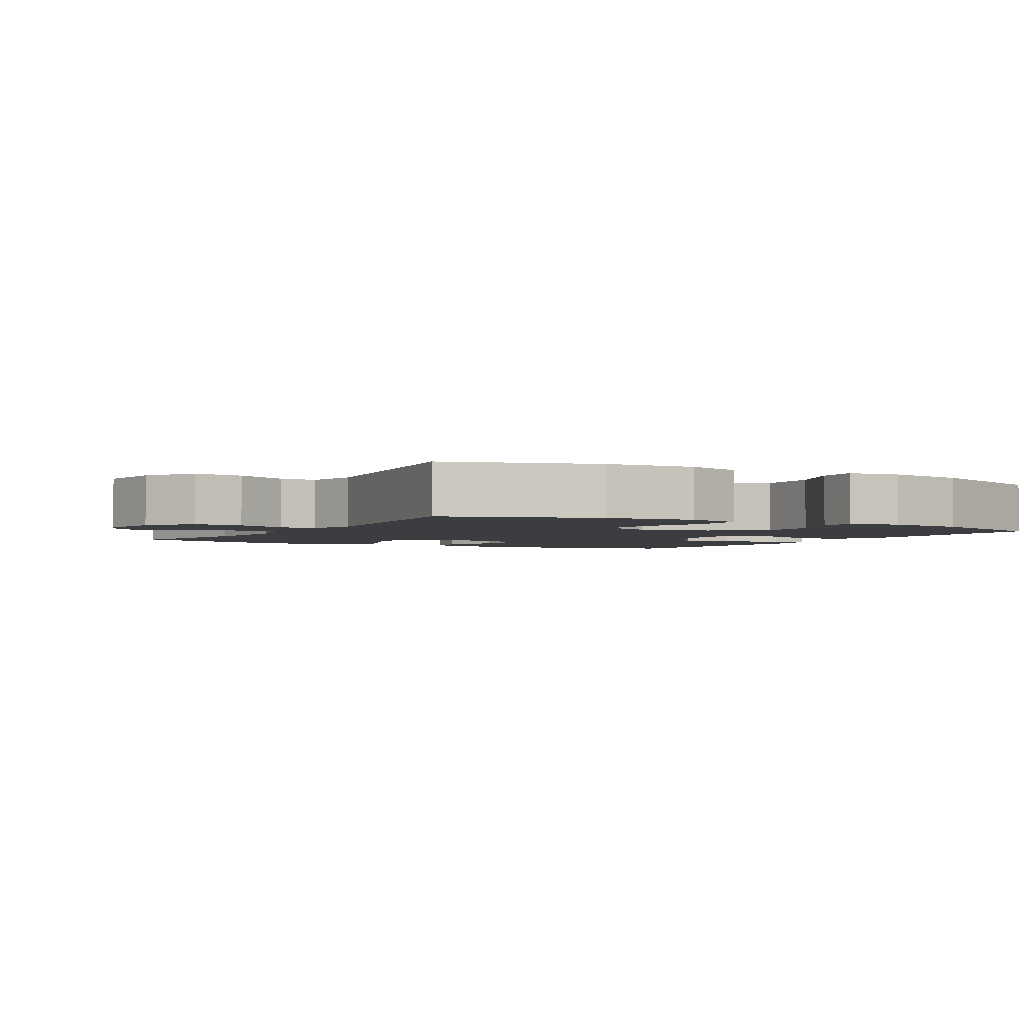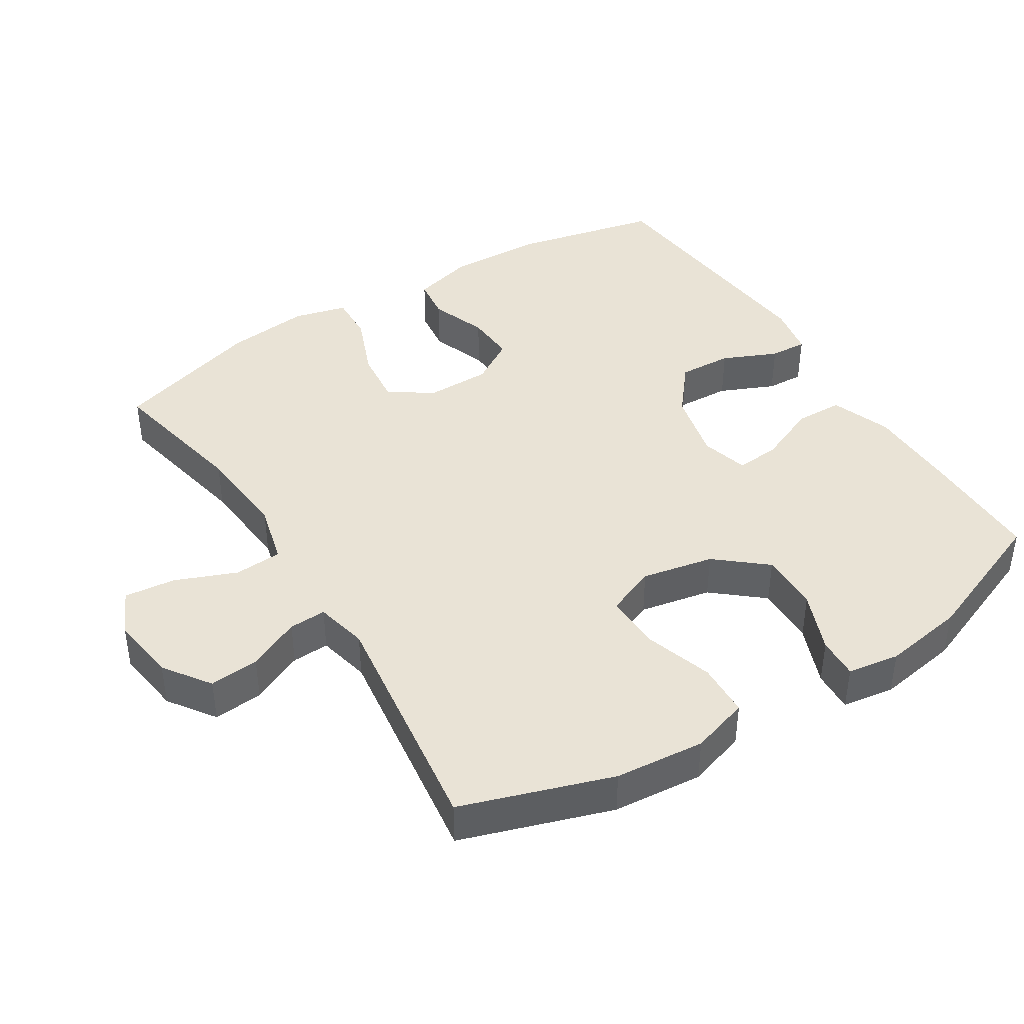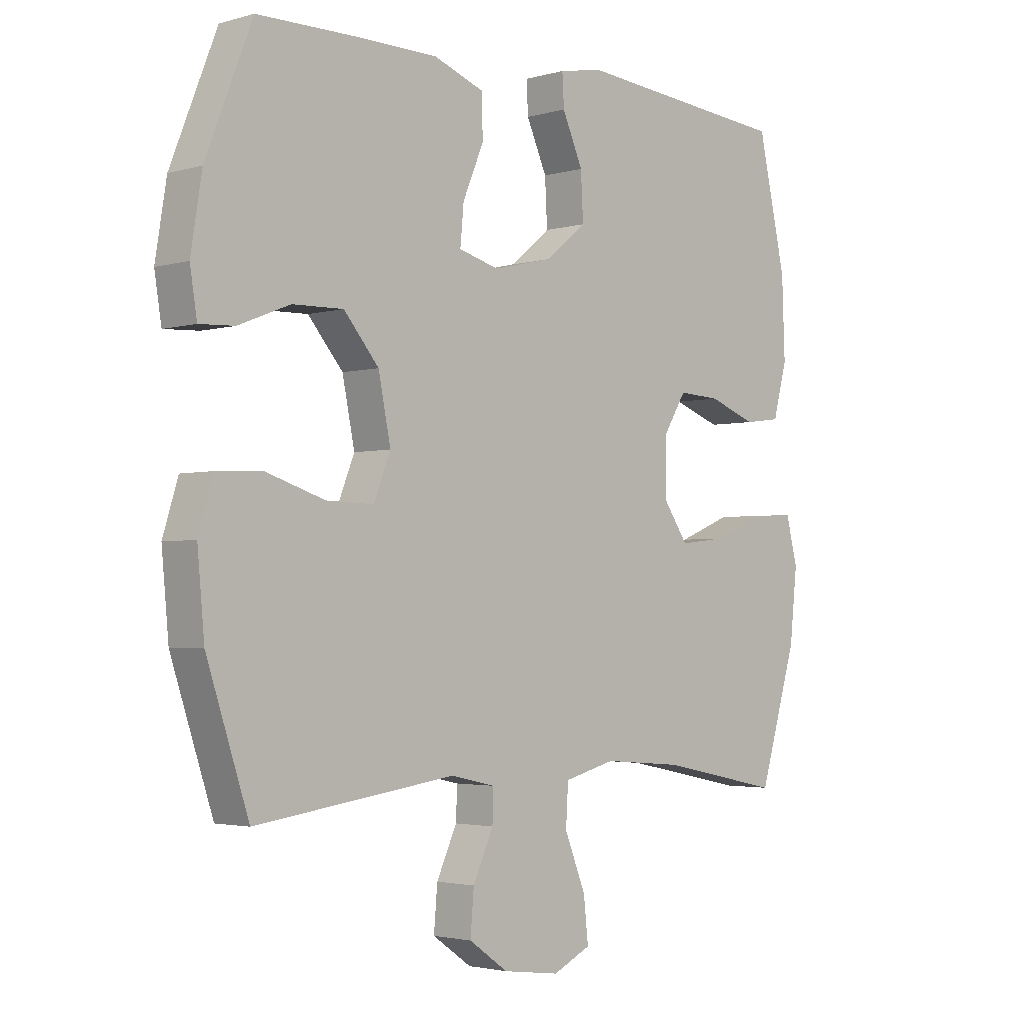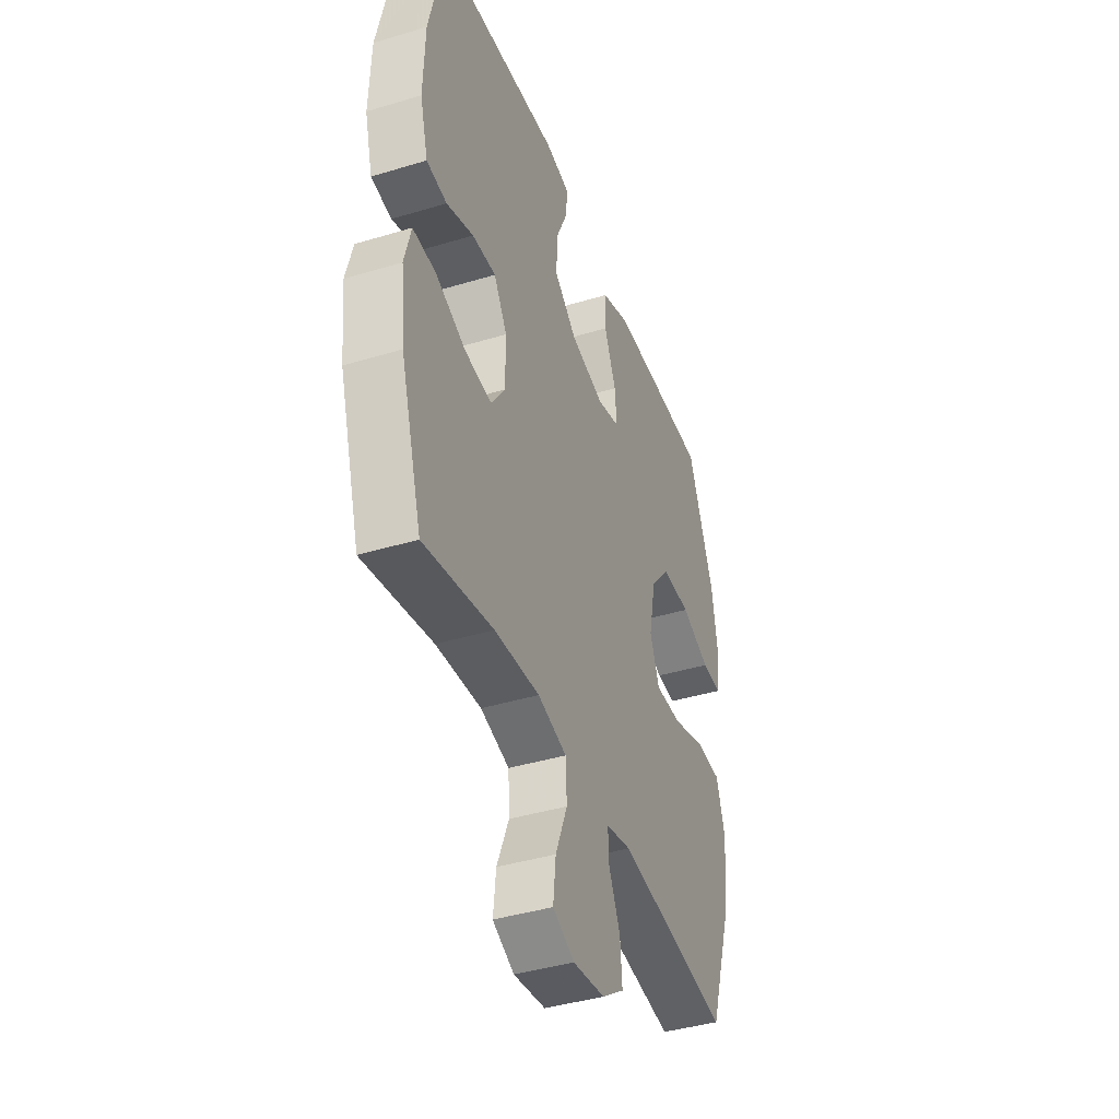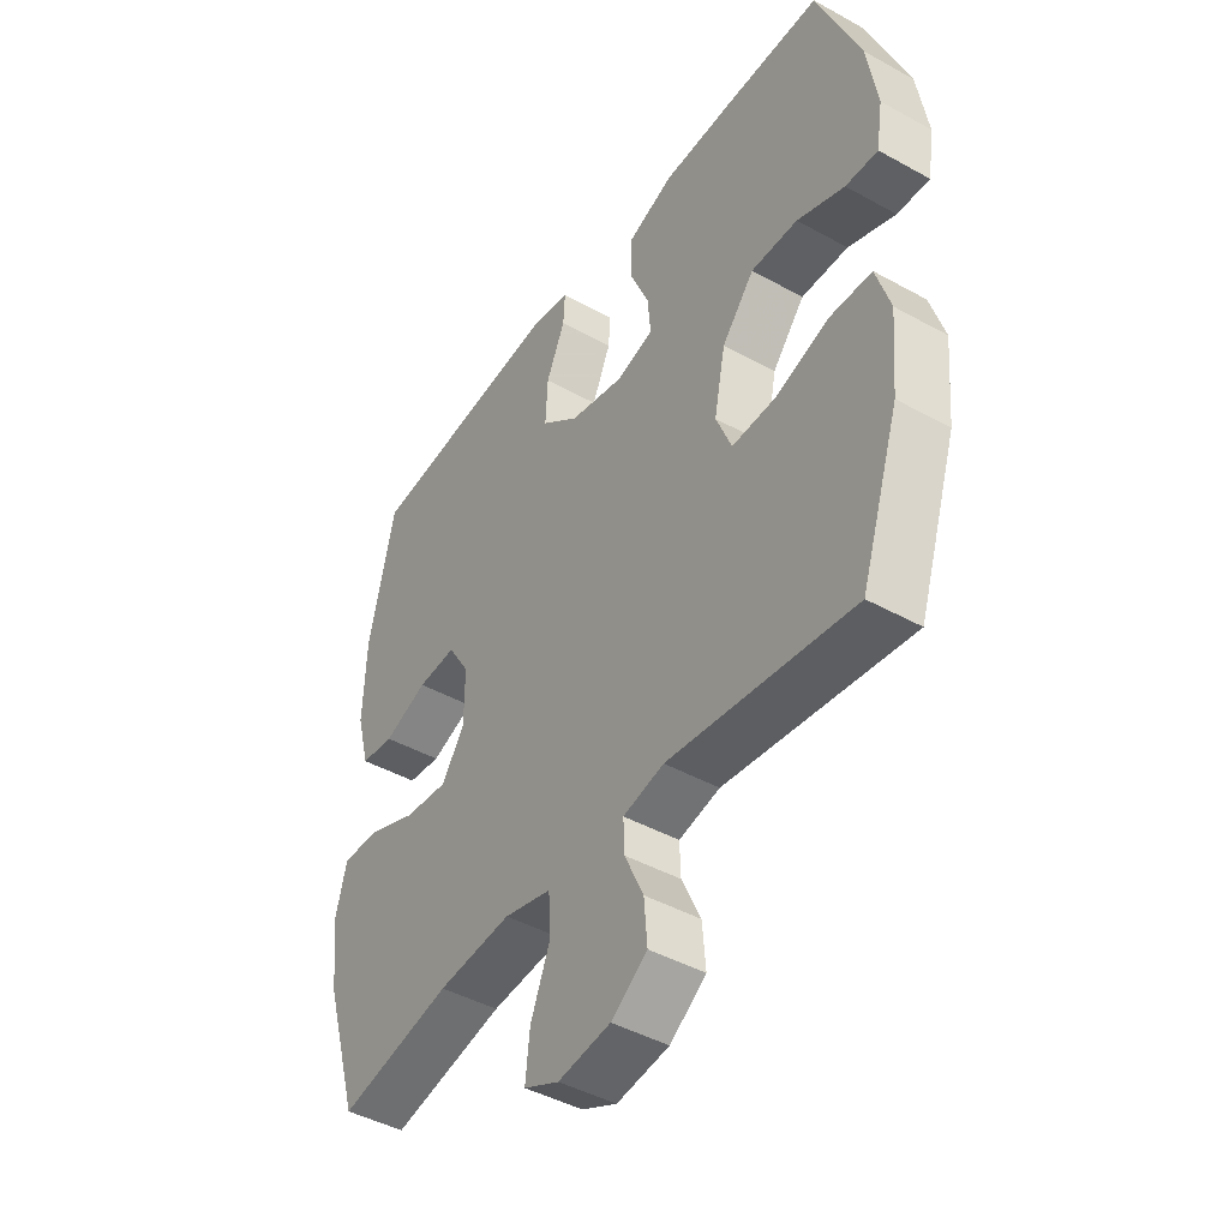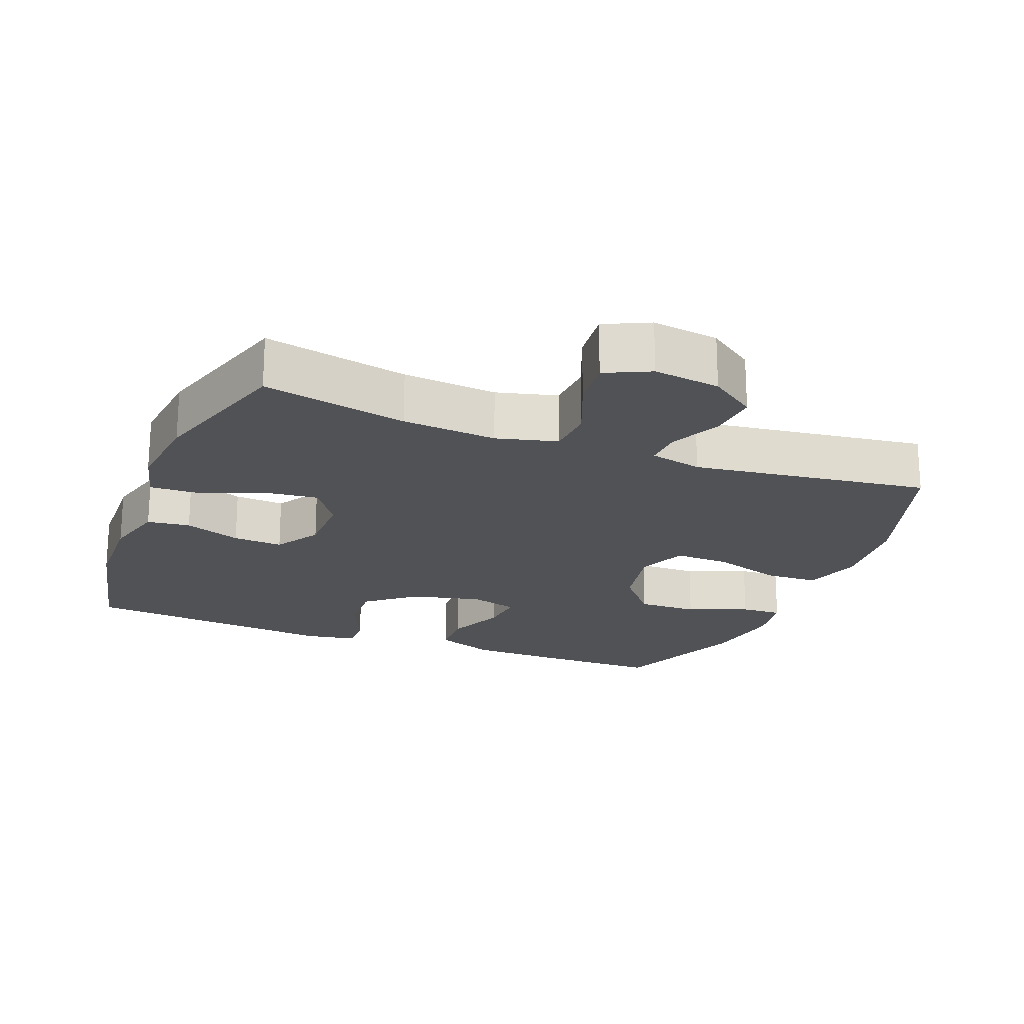
<metadata>
{"format":"obj","ext":"obj","renderer":"f3d","projection":"perspective","resolution":1024,"background":"white","views":[{"elev":-2.7,"azim":-120.0,"up":"+Y"},{"elev":42.0,"azim":-122.2,"up":"+Y"},{"elev":-2.7,"azim":-45.5,"up":"+Z"},{"elev":-41.1,"azim":110.2,"up":"+Z"},{"elev":-44.4,"azim":-122.9,"up":"+Z"},{"elev":-20.7,"azim":158.5,"up":"+Y"}]}
</metadata>
<code>
v 0.5 0.07 -0.5
v 0.29 0.07 -0.457
v 0.153 0.07 -0.446
v 0.065 0.07 -0.469
v 0.061 0.07 -0.538
v 0.097 0.07 -0.627
v 0.105 0.07 -0.701
v 0.04 0.07 -0.732
v -0.057 0.07 -0.719
v -0.124 0.07 -0.672
v -0.118 0.07 -0.6
v -0.083 0.07 -0.524
v -0.081 0.07 -0.47
v -0.157 0.07 -0.453
v -0.5 0.07 -0.5
v -0.572 0.07 -0.283
v -0.584 0.07 -0.153
v -0.558 0.07 -0.069
v -0.48 0.07 -0.066
v -0.38 0.07 -0.098
v -0.299 0.07 -0.1
v -0.27 0.07 -0.028
v -0.291 0.07 0.076
v -0.351 0.07 0.147
v -0.438 0.07 0.145
v -0.526 0.07 0.11
v -0.586 0.07 0.107
v -0.598 0.07 0.182
v -0.579 0.07 0.3
v -0.5 0.07 0.5
v -0.324 0.07 0.501
v -0.19 0.07 0.499
v -0.104 0.07 0.467
v -0.102 0.07 0.397
v -0.138 0.07 0.312
v -0.144 0.07 0.247
v -0.075 0.07 0.228
v 0.027 0.07 0.252
v 0.097 0.07 0.309
v 0.093 0.07 0.387
v 0.058 0.07 0.466
v 0.055 0.07 0.52
v 0.13 0.07 0.534
v 0.5 0.07 0.5
v 0.548 0.07 0.285
v 0.553 0.07 0.15
v 0.529 0.07 0.06
v 0.467 0.07 0.052
v 0.385 0.07 0.082
v 0.313 0.07 0.086
v 0.273 0.07 0.021
v 0.273 0.07 -0.073
v 0.316 0.07 -0.135
v 0.397 0.07 -0.126
v 0.489 0.07 -0.089
v 0.558 0.07 -0.086
v 0.578 0.07 -0.163
v 0.565 0.07 -0.285
v 0.5 0 -0.5
v 0.29 0 -0.457
v 0.153 0 -0.446
v 0.065 0 -0.469
v 0.061 0 -0.538
v 0.097 0 -0.627
v 0.105 0 -0.701
v 0.04 0 -0.732
v -0.057 0 -0.719
v -0.124 0 -0.672
v -0.118 0 -0.6
v -0.083 0 -0.524
v -0.081 0 -0.47
v -0.157 0 -0.453
v -0.5 0 -0.5
v -0.572 0 -0.283
v -0.584 0 -0.153
v -0.558 0 -0.069
v -0.48 0 -0.066
v -0.38 0 -0.098
v -0.299 0 -0.1
v -0.27 0 -0.028
v -0.291 0 0.076
v -0.351 0 0.147
v -0.438 0 0.145
v -0.526 0 0.11
v -0.586 0 0.107
v -0.598 0 0.182
v -0.579 0 0.3
v -0.5 0 0.5
v -0.324 0 0.501
v -0.19 0 0.499
v -0.104 0 0.467
v -0.102 0 0.397
v -0.138 0 0.312
v -0.144 0 0.247
v -0.075 0 0.228
v 0.027 0 0.252
v 0.097 0 0.309
v 0.093 0 0.387
v 0.058 0 0.466
v 0.055 0 0.52
v 0.13 0 0.534
v 0.5 0 0.5
v 0.548 0 0.285
v 0.553 0 0.15
v 0.529 0 0.06
v 0.467 0 0.052
v 0.385 0 0.082
v 0.313 0 0.086
v 0.273 0 0.021
v 0.273 0 -0.073
v 0.316 0 -0.135
v 0.397 0 -0.126
v 0.489 0 -0.089
v 0.558 0 -0.086
v 0.578 0 -0.163
v 0.565 0 -0.285
f 57 58 1 2
f 54 55 56 57
f 53 54 57 2
f 52 53 2 3
f 51 52 3 4
f 46 47 48 49
f 46 49 50
f 45 46 50
f 44 45 50
f 43 44 50 51
f 40 41 42 43
f 39 40 43 51
f 32 33 34 35
f 32 35 36
f 31 32 36
f 30 31 36
f 29 30 36
f 28 29 36 37
f 25 26 27 28
f 24 25 28 37
f 17 18 19 20
f 17 20 21
f 14 15 16 17
f 13 14 17 21
f 9 10 11 12
f 9 12 13
f 8 9 13
f 5 6 7 8
f 4 5 8 13
f 38 39 51 4
f 23 24 37 38
f 22 23 38 4
f 4 13 21 22
f 60 59 116 115
f 115 114 113 112
f 60 115 112 111
f 61 60 111 110
f 62 61 110 109
f 107 106 105 104
f 108 107 104
f 108 104 103
f 108 103 102
f 109 108 102 101
f 101 100 99 98
f 109 101 98 97
f 93 92 91 90
f 94 93 90
f 94 90 89
f 94 89 88
f 94 88 87
f 95 94 87 86
f 86 85 84 83
f 95 86 83 82
f 78 77 76 75
f 79 78 75
f 75 74 73 72
f 79 75 72 71
f 70 69 68 67
f 71 70 67
f 71 67 66
f 66 65 64 63
f 71 66 63 62
f 62 109 97 96
f 96 95 82 81
f 62 96 81 80
f 80 79 71 62
f 1 59 60 2
f 2 60 61 3
f 3 61 62 4
f 4 62 63 5
f 5 63 64 6
f 6 64 65 7
f 7 65 66 8
f 8 66 67 9
f 9 67 68 10
f 10 68 69 11
f 11 69 70 12
f 12 70 71 13
f 13 71 72 14
f 14 72 73 15
f 15 73 74 16
f 16 74 75 17
f 17 75 76 18
f 18 76 77 19
f 19 77 78 20
f 20 78 79 21
f 21 79 80 22
f 22 80 81 23
f 23 81 82 24
f 24 82 83 25
f 25 83 84 26
f 26 84 85 27
f 27 85 86 28
f 28 86 87 29
f 29 87 88 30
f 30 88 89 31
f 31 89 90 32
f 32 90 91 33
f 33 91 92 34
f 34 92 93 35
f 35 93 94 36
f 36 94 95 37
f 37 95 96 38
f 38 96 97 39
f 39 97 98 40
f 40 98 99 41
f 41 99 100 42
f 42 100 101 43
f 43 101 102 44
f 44 102 103 45
f 45 103 104 46
f 46 104 105 47
f 47 105 106 48
f 48 106 107 49
f 49 107 108 50
f 50 108 109 51
f 51 109 110 52
f 52 110 111 53
f 53 111 112 54
f 54 112 113 55
f 55 113 114 56
f 56 114 115 57
f 57 115 116 58
f 58 116 59 1

</code>
